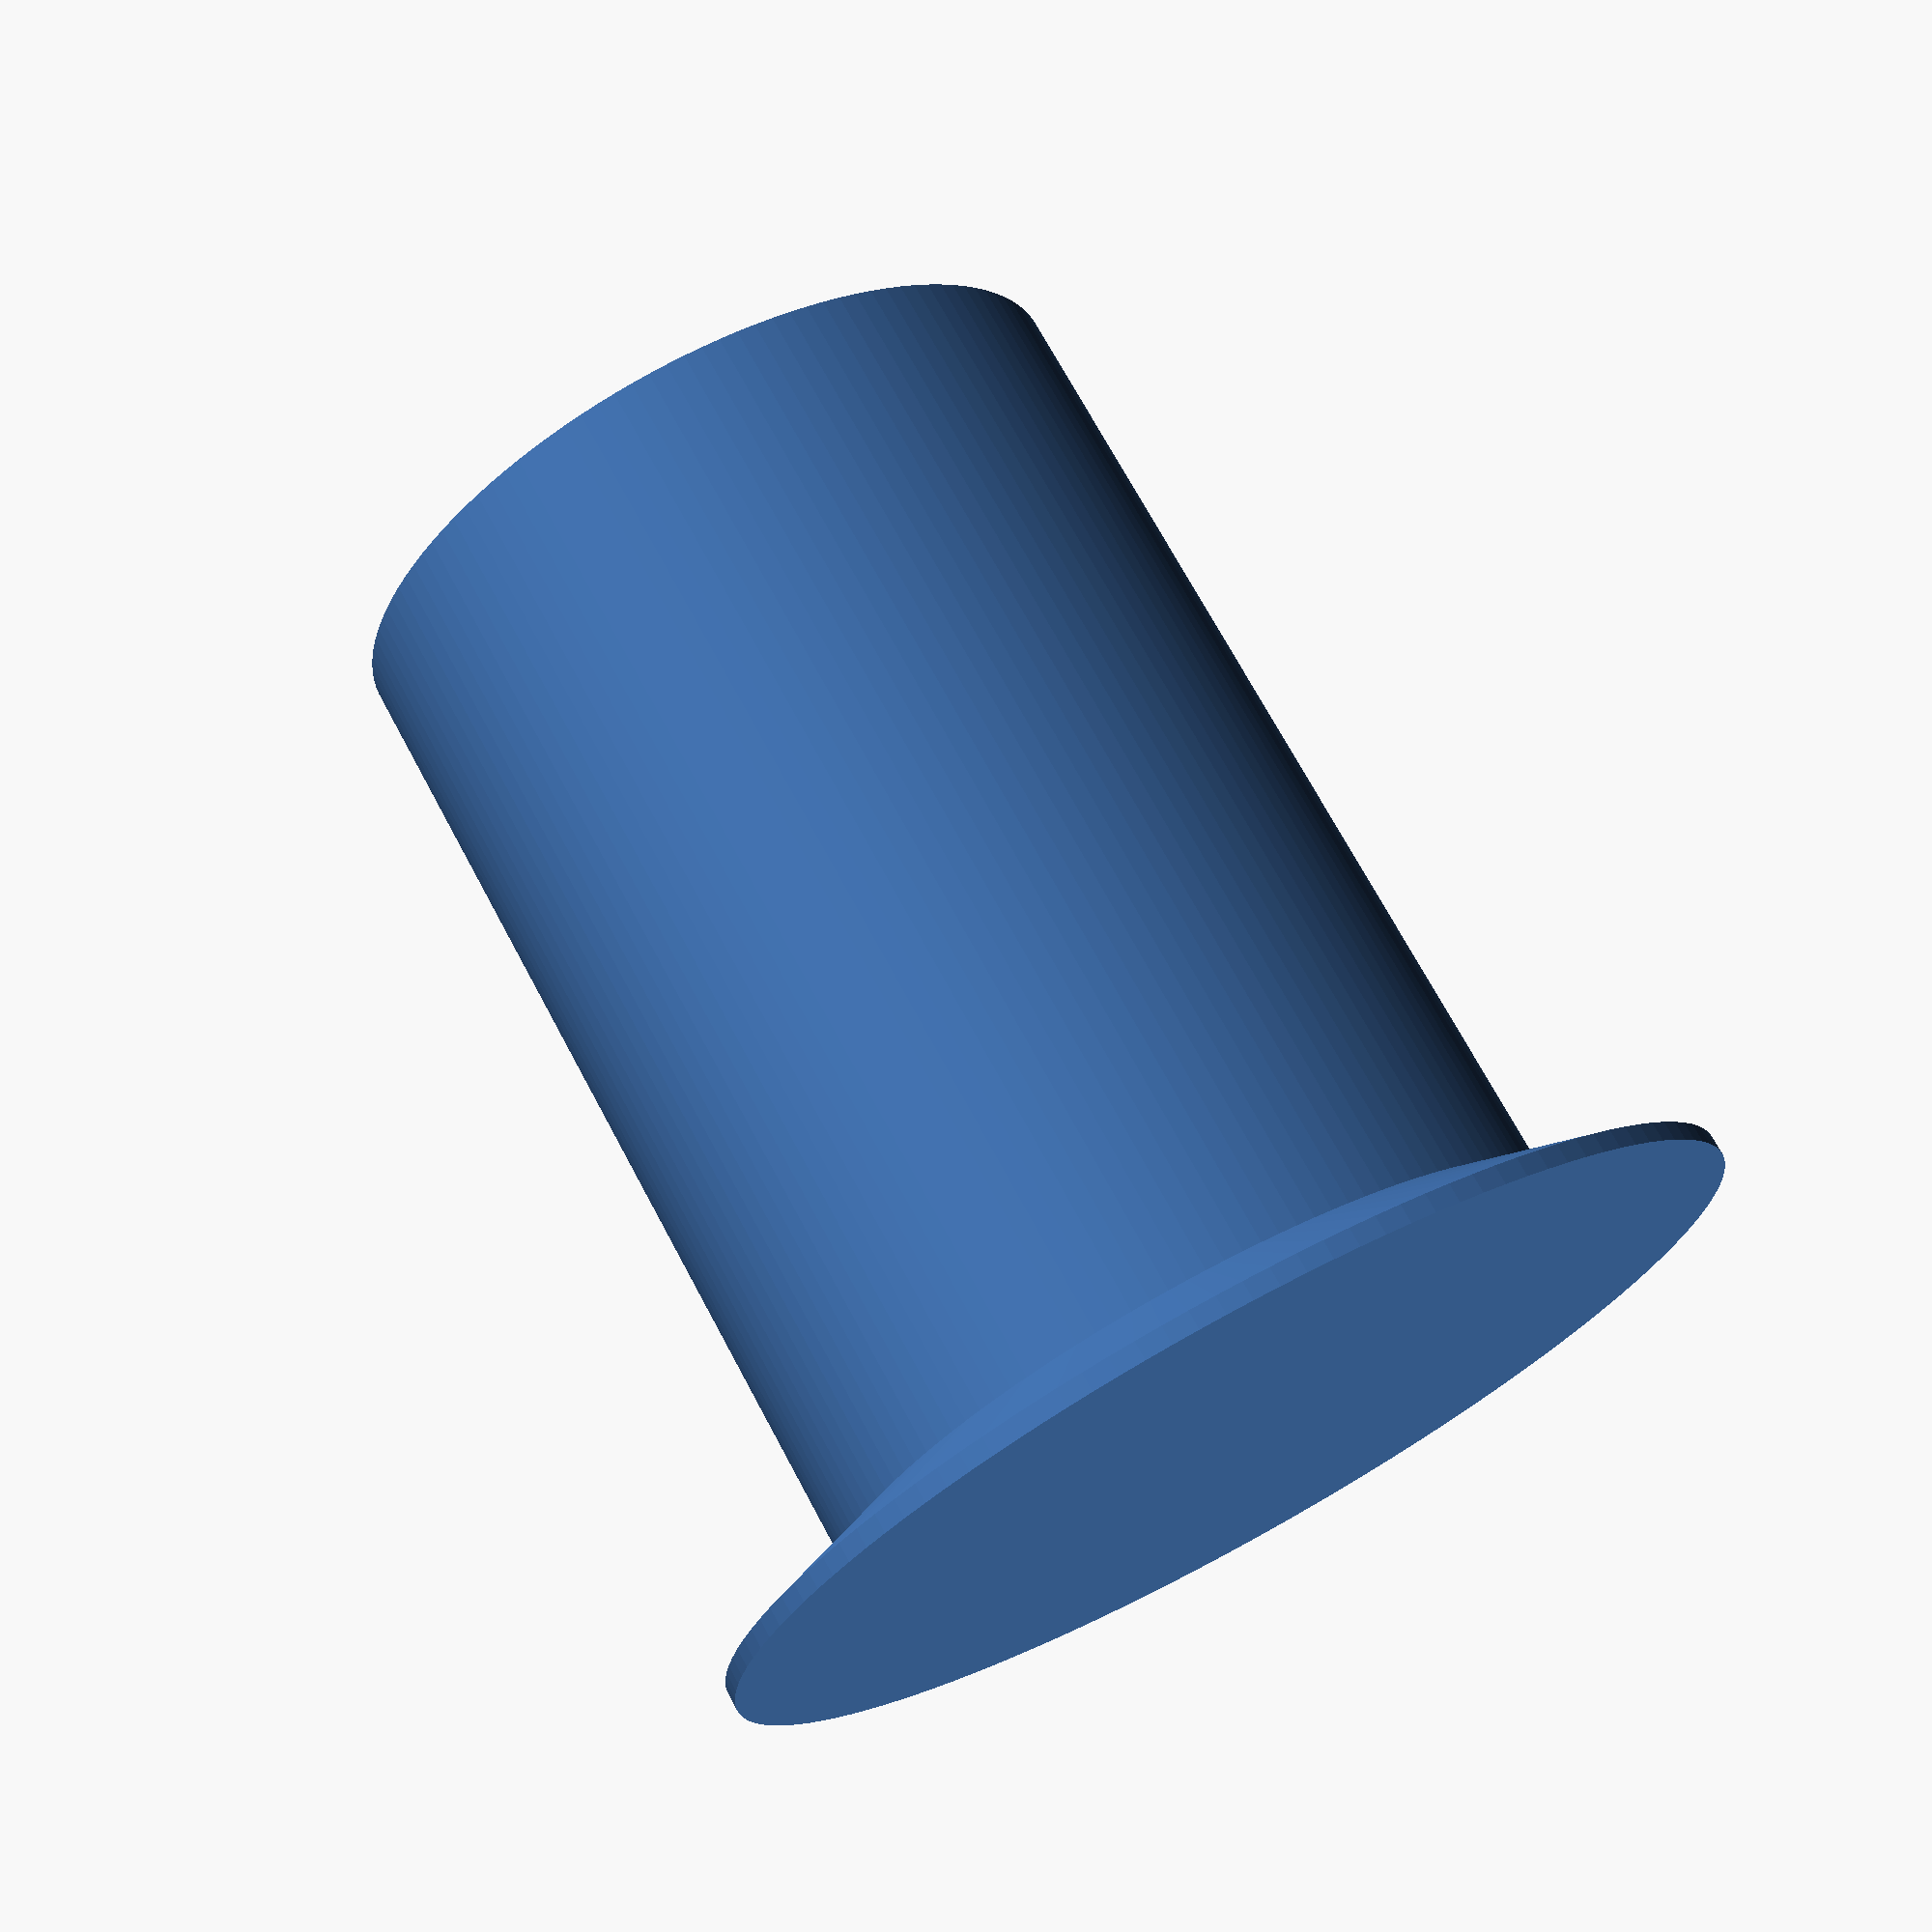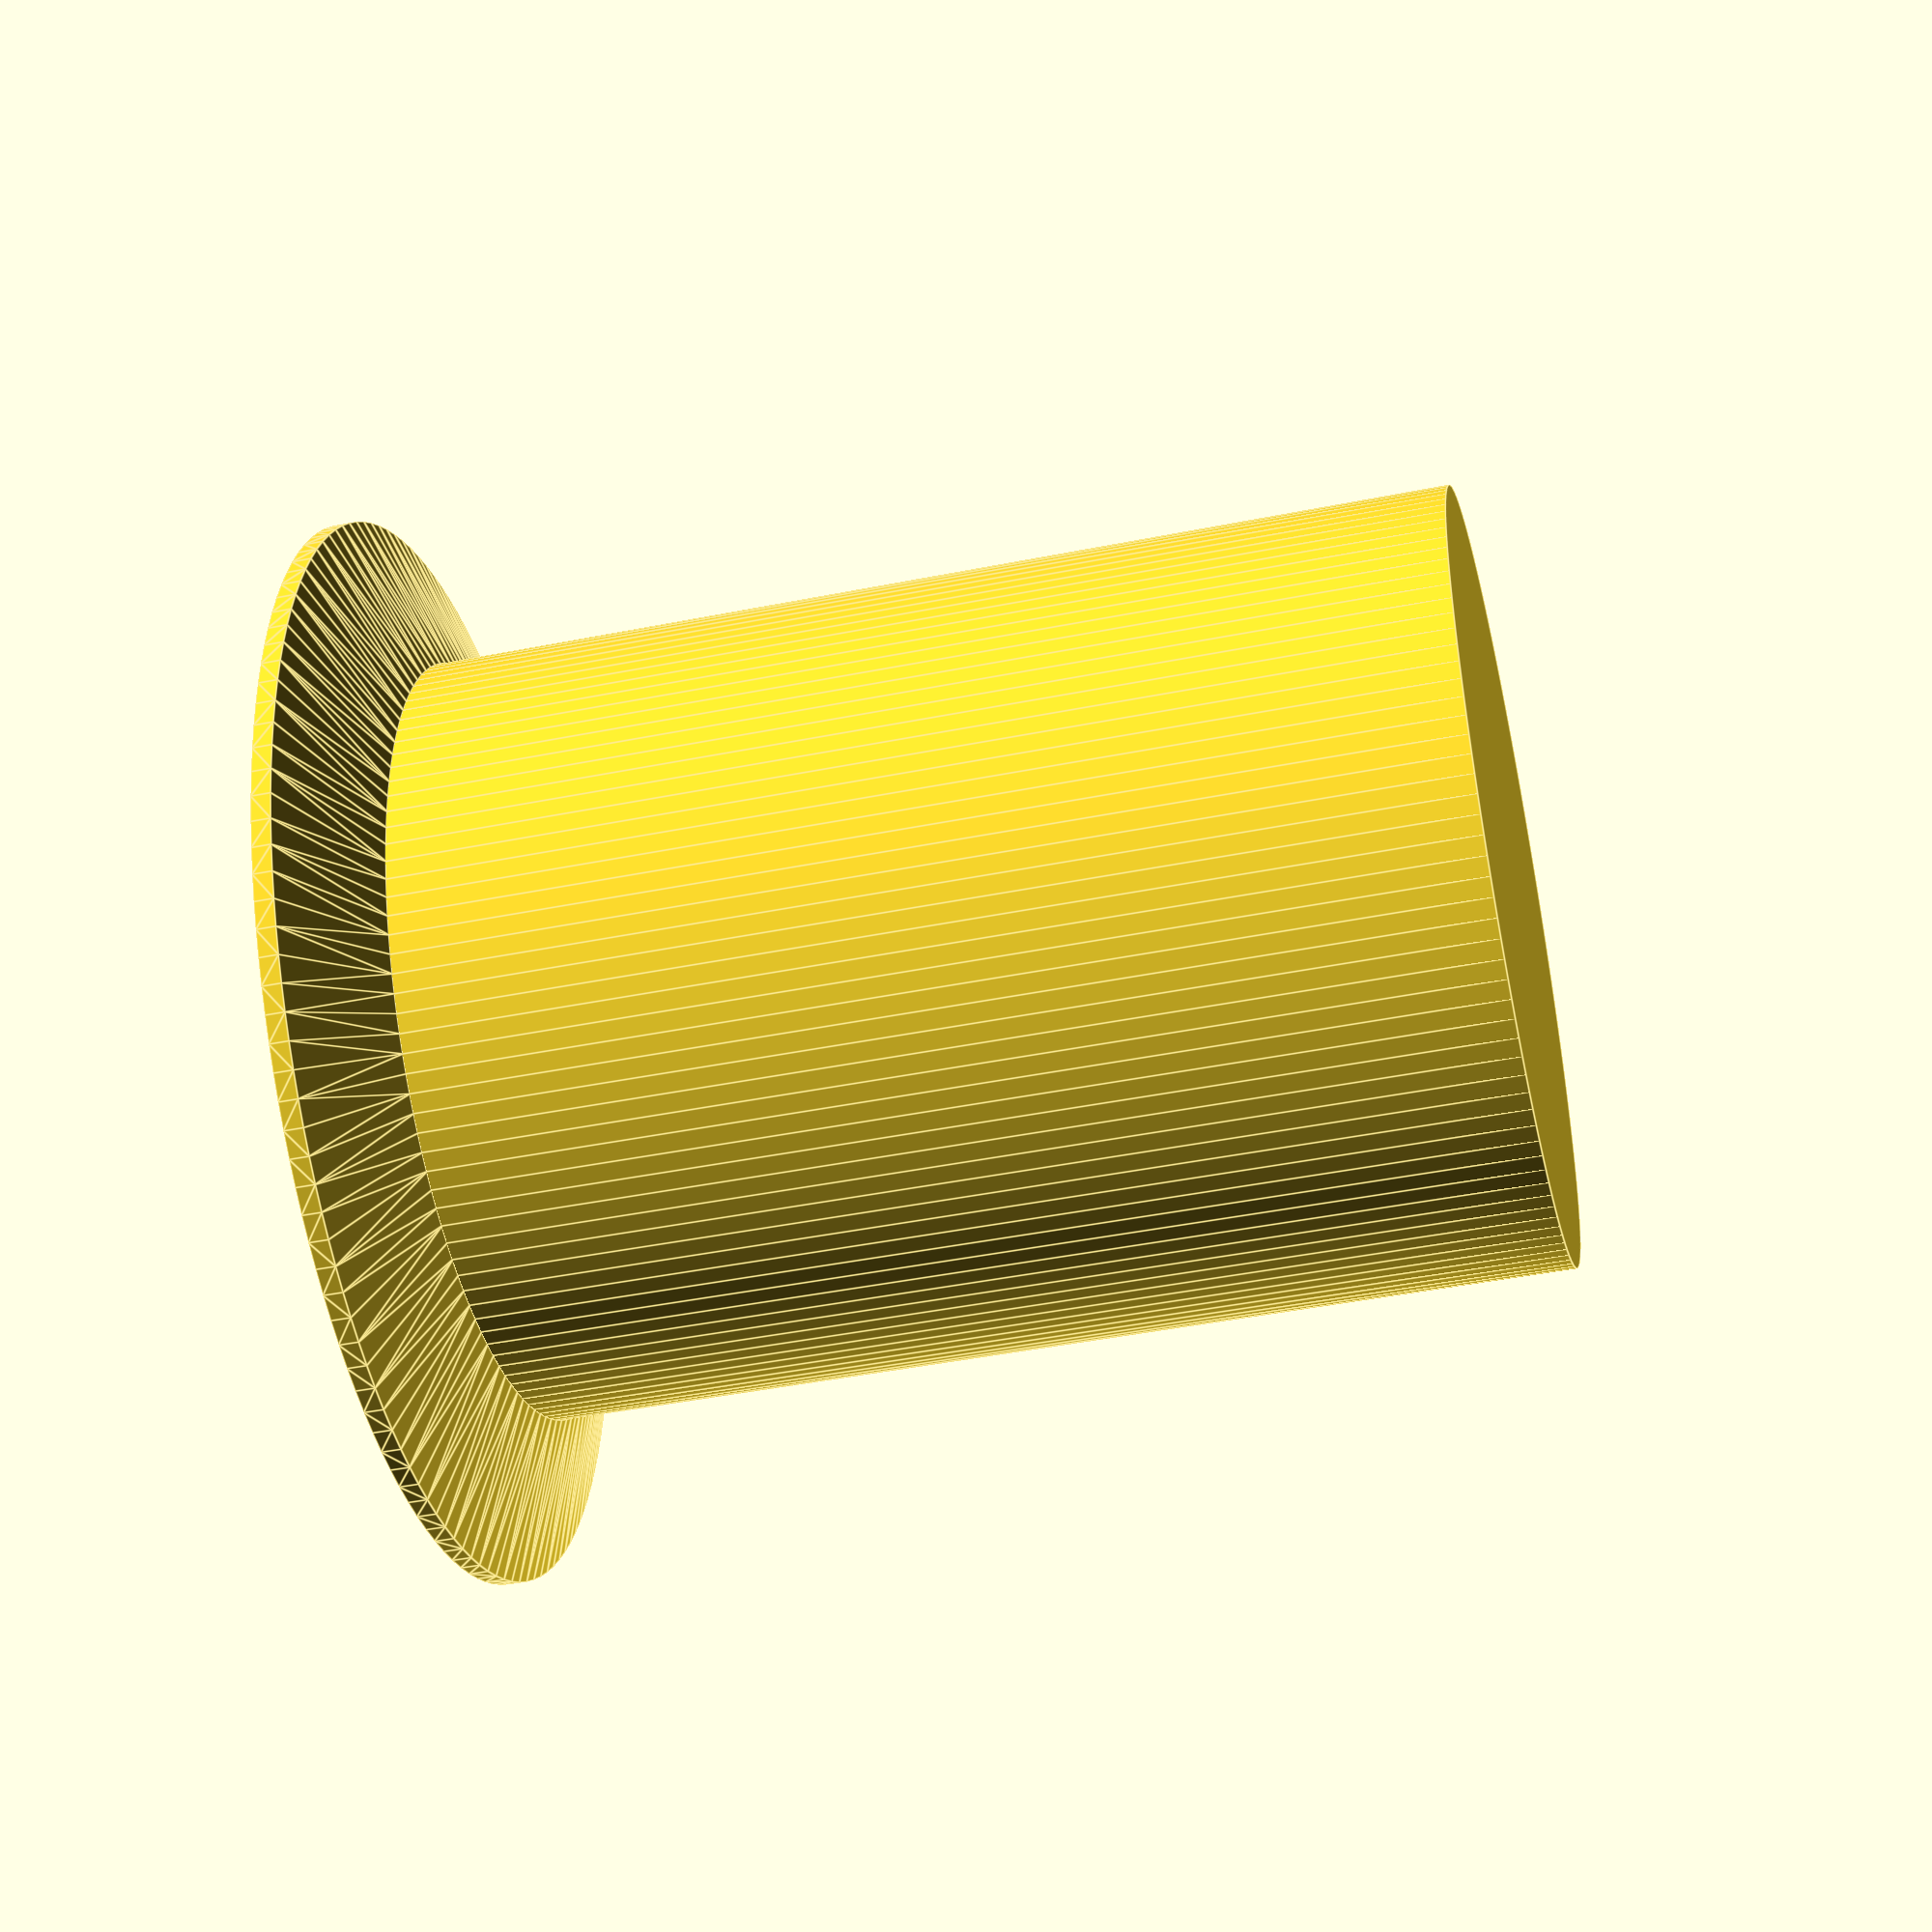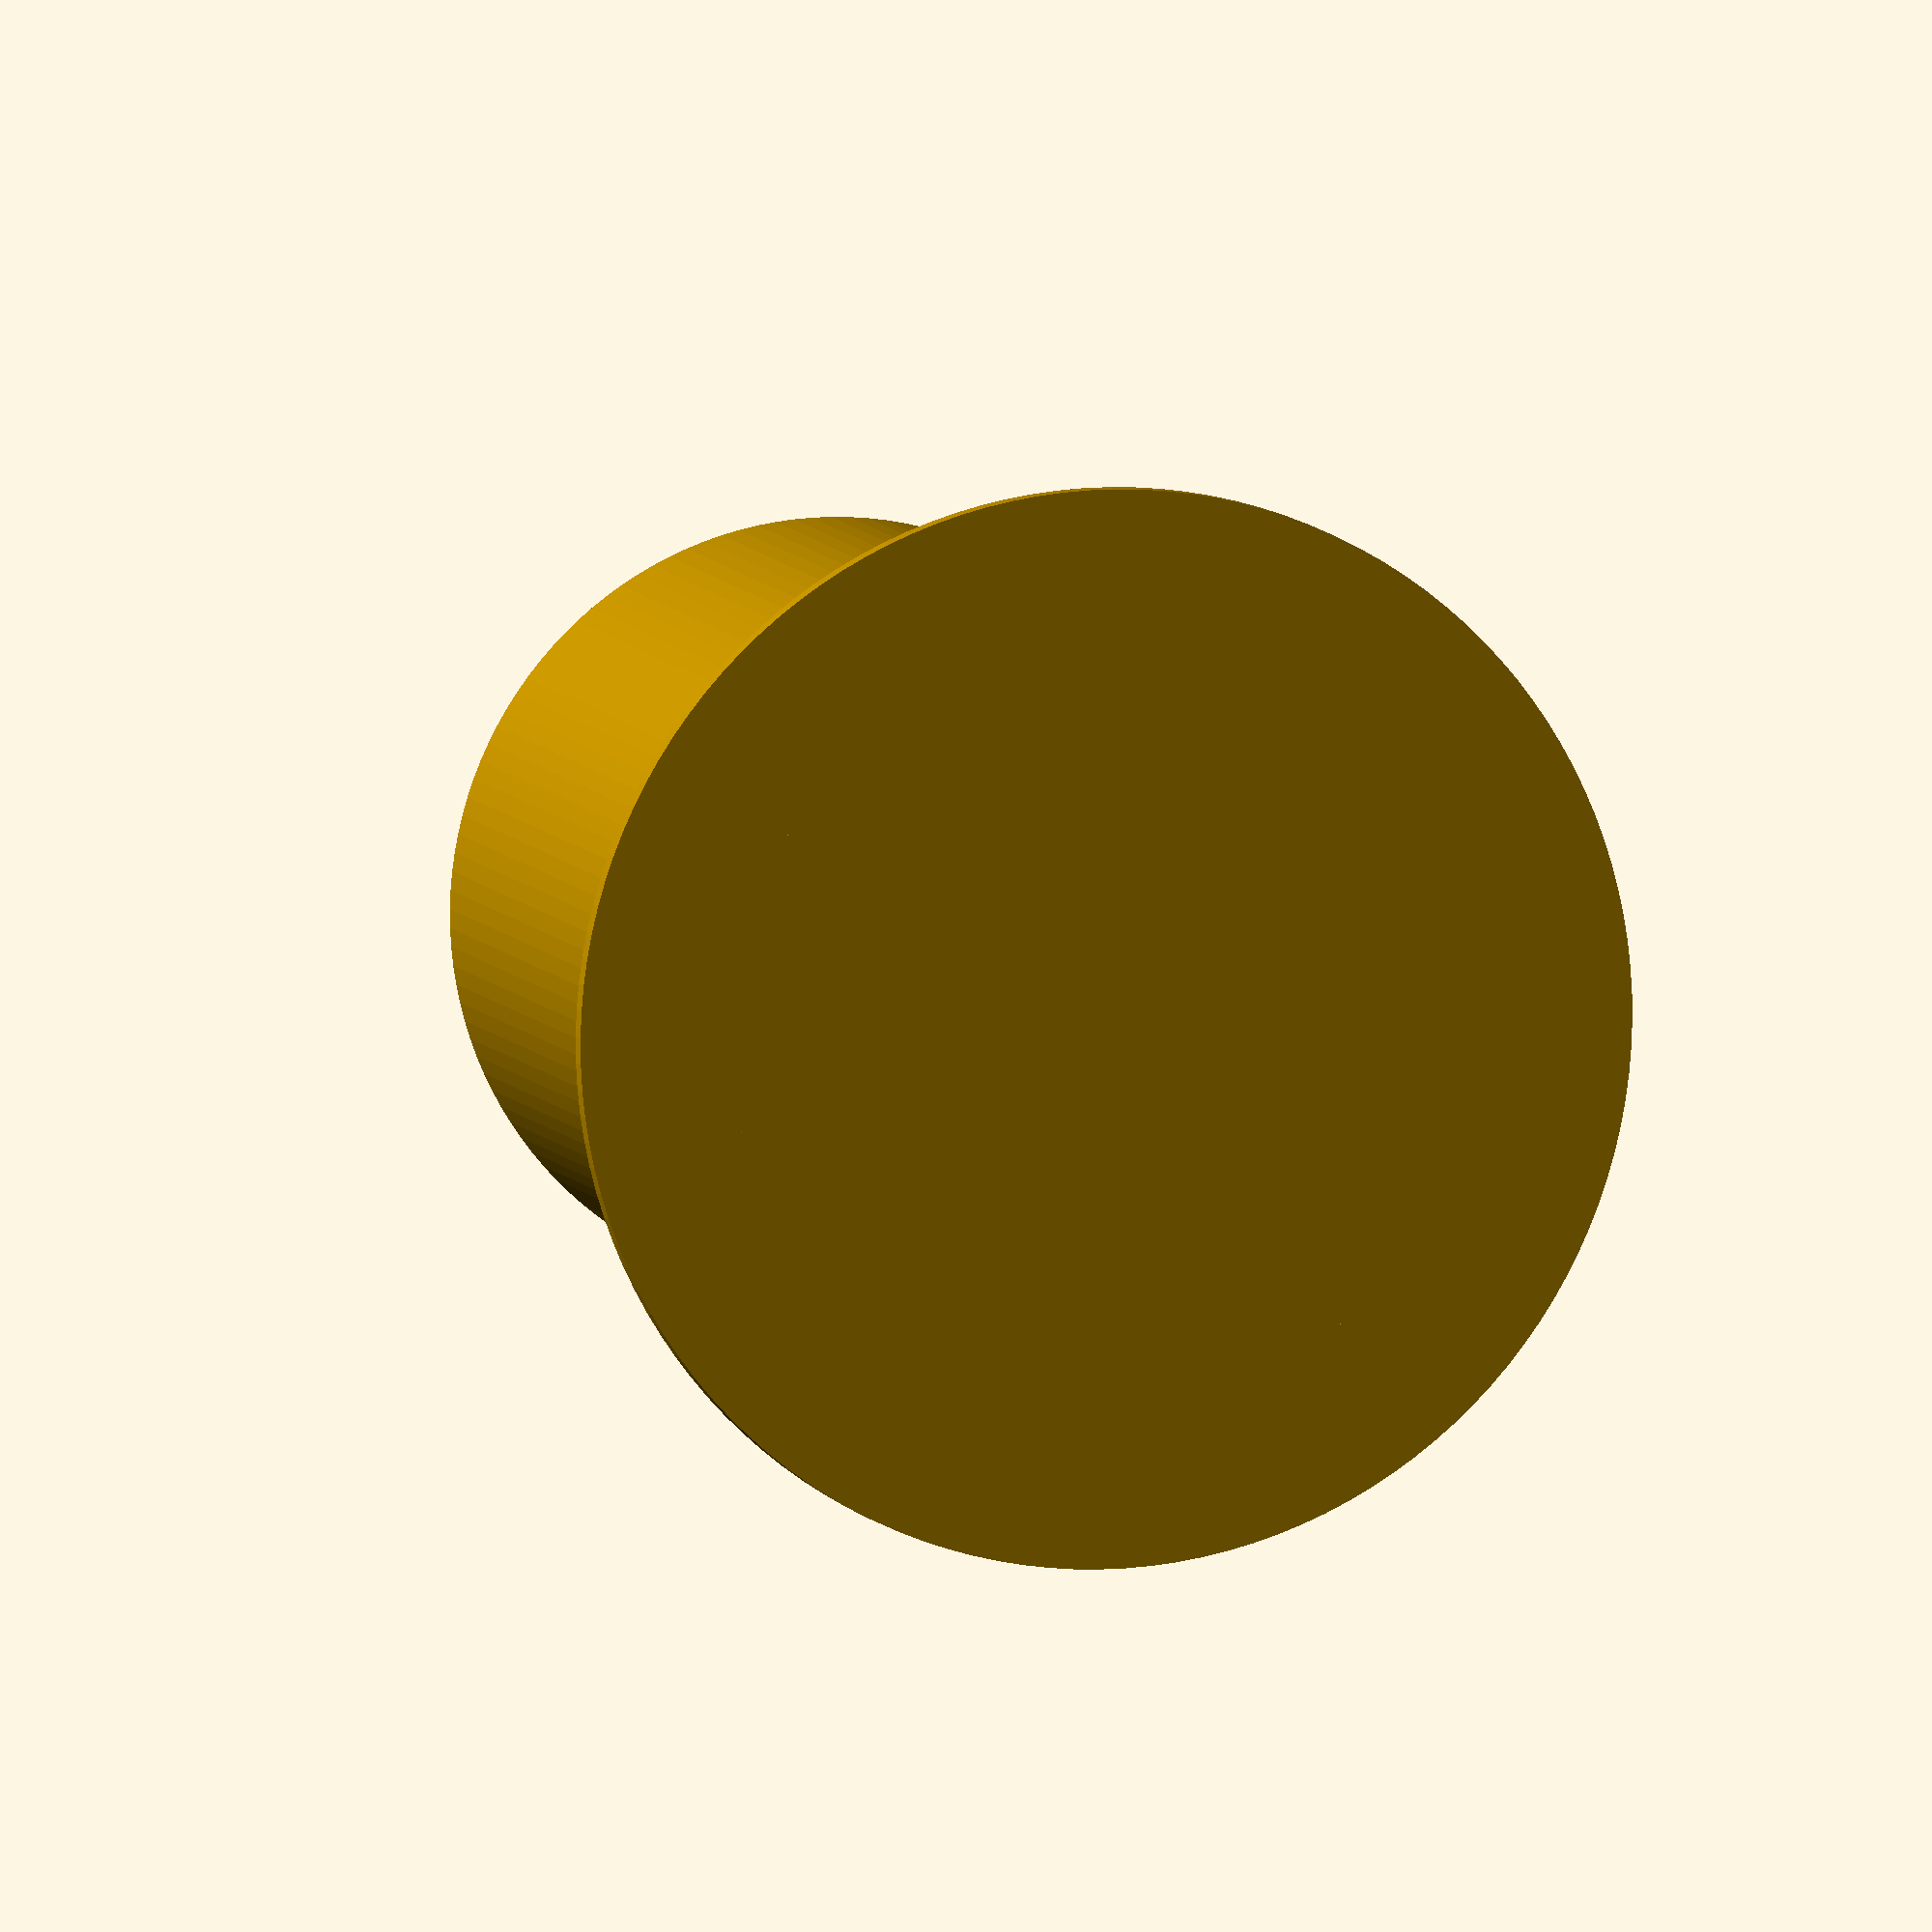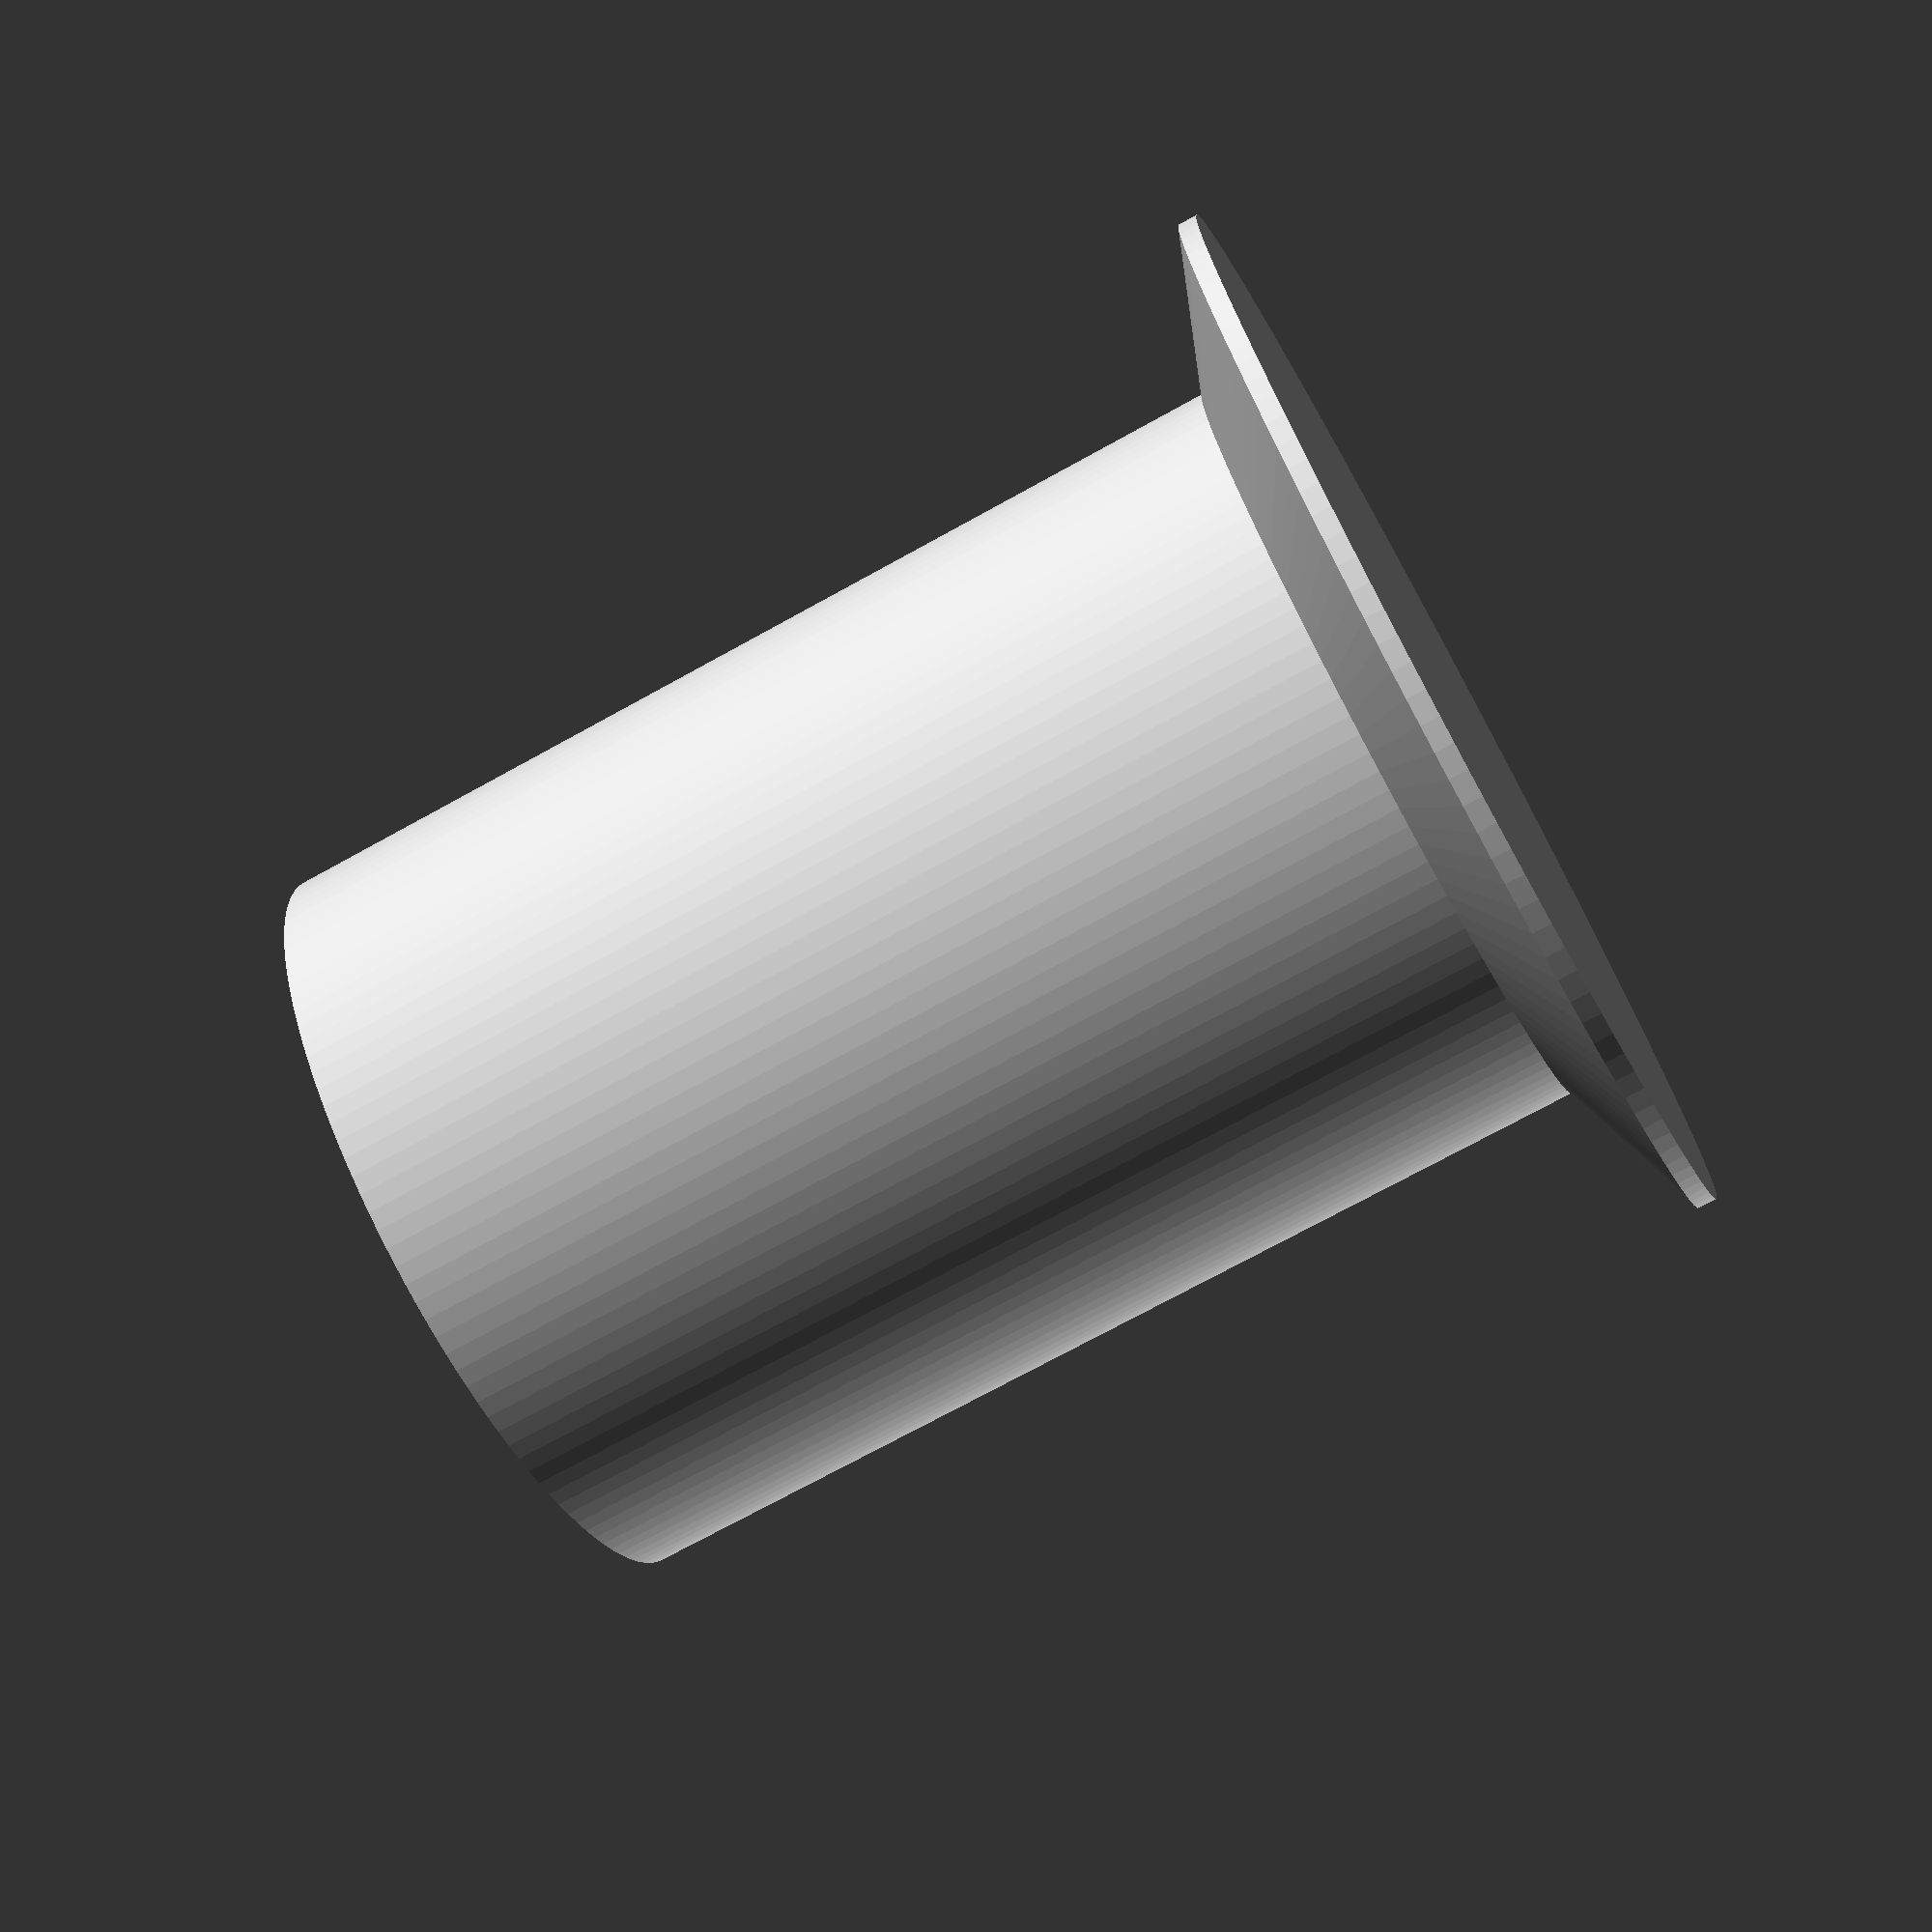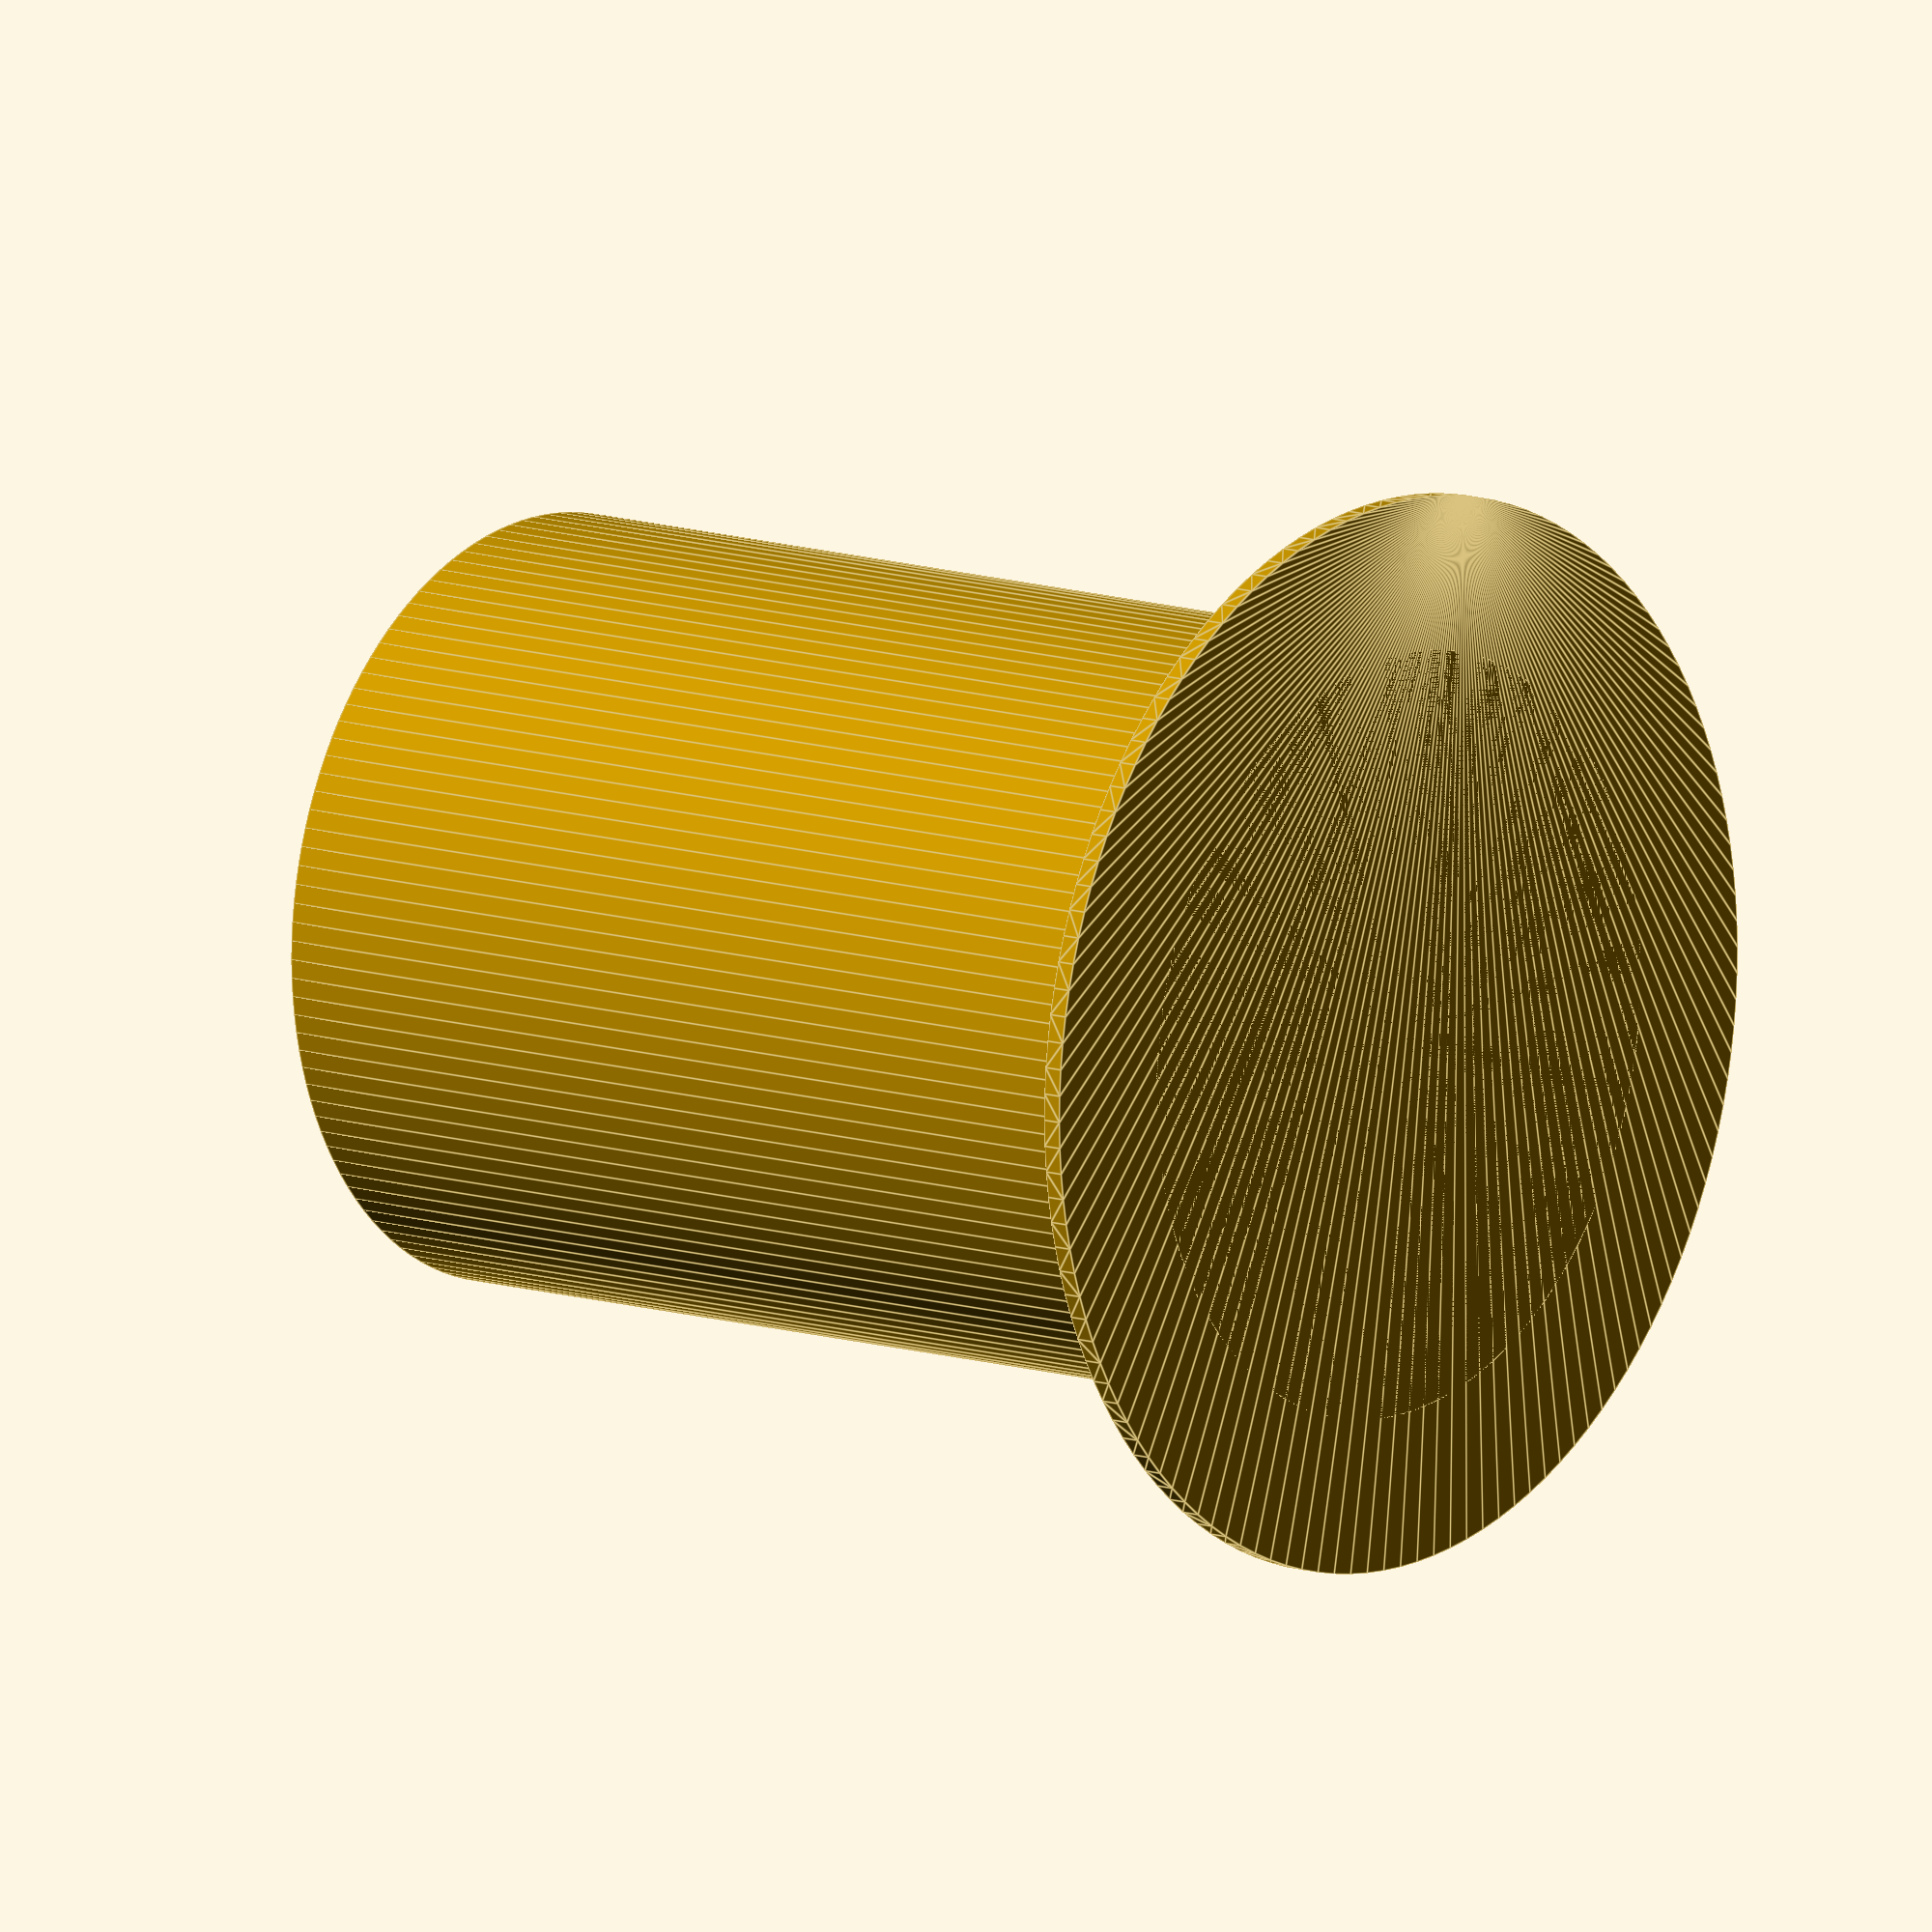
<openscad>
$fn=128;
cylinder(d=40,h=60-3);
hull(){
translate([0,0,3])
cylinder(d=40,h=1);
cylinder(d=56,h=1);
}
</openscad>
<views>
elev=289.3 azim=55.0 roll=151.9 proj=p view=wireframe
elev=43.3 azim=322.1 roll=283.4 proj=p view=edges
elev=353.2 azim=263.6 roll=165.3 proj=o view=solid
elev=252.4 azim=322.0 roll=61.0 proj=p view=solid
elev=348.5 azim=107.2 roll=128.6 proj=o view=edges
</views>
